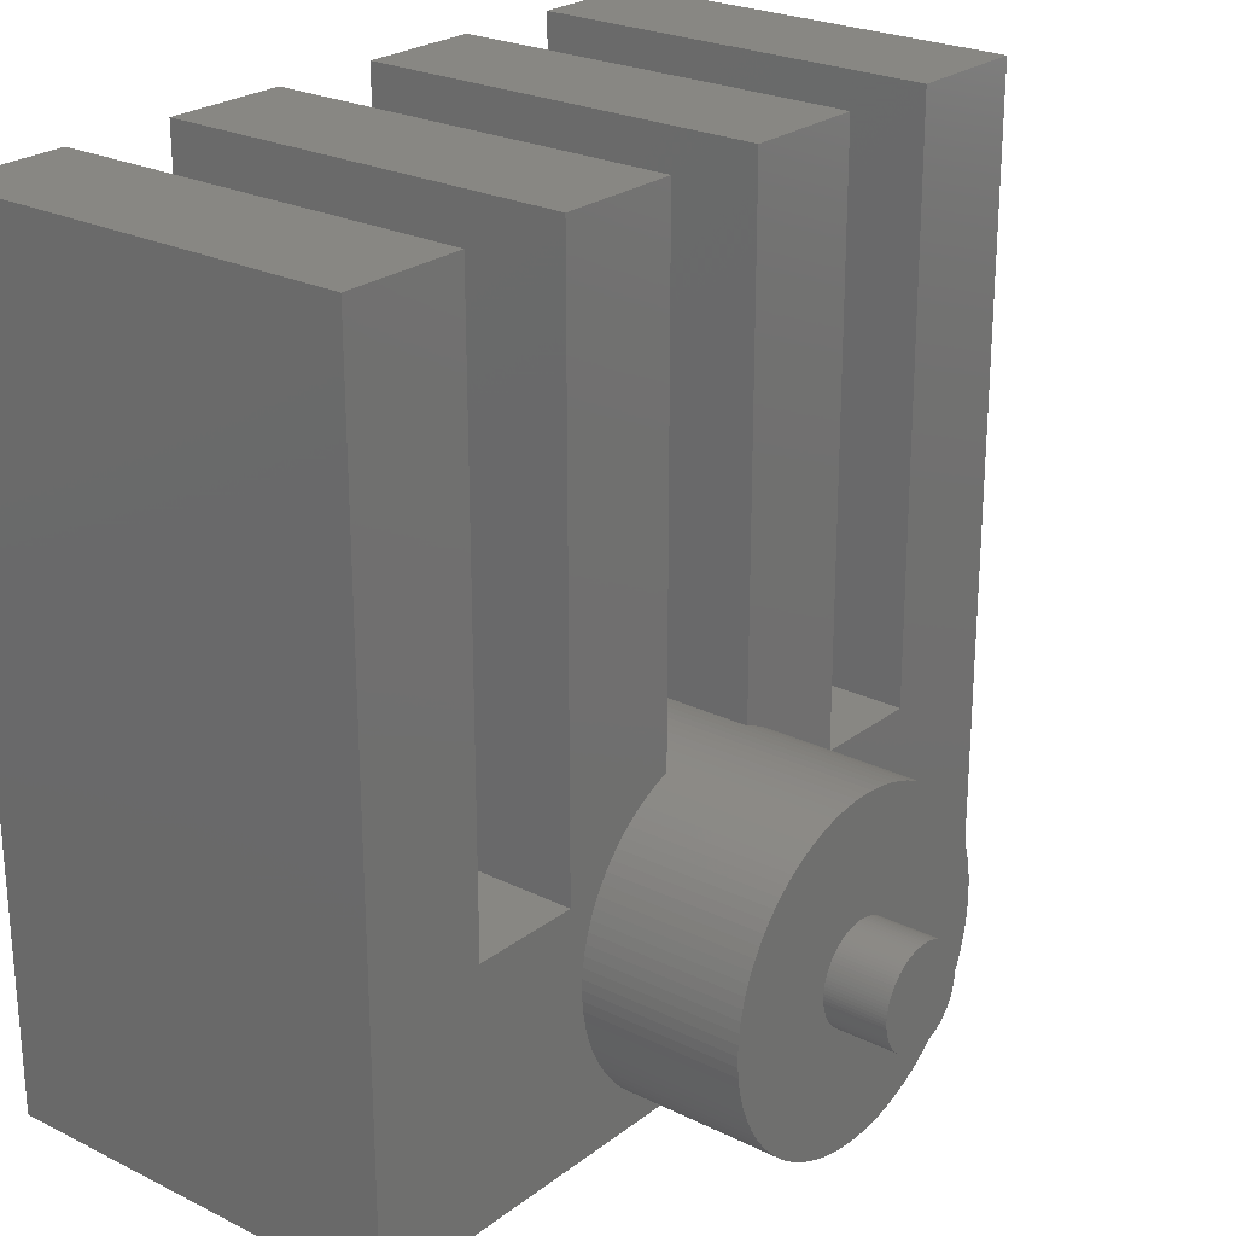
<metadata>
{"format":"stl","ext":"stl","renderer":"f3d","projection":"perspective","resolution":1024,"background":"white","views":[{"elev":24.5,"azim":-51.0,"up":"+Y"}]}
</metadata>
<code>
# stl→obj: 432 verts, 860 faces
v 0 0 0
v 0 20 10
v 0 20 0
v 0 0 10
v 12.55 7.082 10
v 14.33 6 10
v 14.33 20 10
v 13.99 4.251 10
v 14 4 10
v 13.97 4.501 10
v 13.93 4.75 10
v 13.87 4.995 10
v 13.8 5.236 10
v 13.72 5.473 10
v 13.62 5.703 10
v 13.51 5.927 10
v 13.38 6.143 10
v 13.24 6.351 10
v 13.08 6.55 10
v 12.92 6.738 10
v 12.74 6.916 10
v 12.35 7.236 10
v 12.14 7.377 10
v 11.93 7.505 10
v 11.7 7.619 10
v 11.47 7.719 10
v 11.33 7.769 10
v 11.33 20 10
v 17 6 10
v 20 20 10
v 17 20 10
v 20 0 10
v 13.99 3.749 10
v 13.97 3.499 10
v 13.93 3.25 10
v 13.87 3.005 10
v 13.8 2.764 10
v 13.72 2.527 10
v 13.62 2.297 10
v 13.51 2.073 10
v 13.38 1.857 10
v 13.24 1.649 10
v 13.08 1.45 10
v 12.92 1.262 10
v 12.74 1.084 10
v 12.55 0.9179 10
v 12.35 0.7639 10
v 12.14 0.6227 10
v 11.93 0.4948 10
v 11.7 0.3807 10
v 11.47 0.2809 10
v 11.24 0.1958 10
v 10.99 0.1257 10
v 10.75 0.07085 10
v 10.5 0.03154 10
v 10.25 0.007894 10
v 10 0 10
v 3 20 10
v 3 6 10
v 5.667 20 10
v 8.667 7.769 10
v 8.667 20 10
v 8.527 7.719 10
v 8.297 7.619 10
v 8.073 7.505 10
v 7.857 7.377 10
v 7.649 7.236 10
v 7.45 7.082 10
v 5.667 6 10
v 7.262 6.916 10
v 7.084 6.738 10
v 6.918 6.55 10
v 6.764 6.351 10
v 6.623 6.143 10
v 6.495 5.927 10
v 6.381 5.703 10
v 6.281 5.473 10
v 6.196 5.236 10
v 6.126 4.995 10
v 6.032 4.501 10
v 6.071 4.75 10
v 6.008 4.251 10
v 6 4 10
v 6.008 3.749 10
v 6.032 3.499 10
v 6.071 3.25 10
v 6.126 3.005 10
v 6.196 2.764 10
v 6.281 2.527 10
v 6.381 2.297 10
v 6.495 2.073 10
v 6.623 1.857 10
v 6.764 1.649 10
v 9.749 0.007894 10
v 9.499 0.03154 10
v 9.25 0.07085 10
v 9.005 0.1257 10
v 8.764 0.1958 10
v 8.527 0.2809 10
v 8.297 0.3807 10
v 8.073 0.4948 10
v 7.857 0.6227 10
v 7.649 0.7639 10
v 7.45 0.9179 10
v 7.262 1.084 10
v 7.084 1.262 10
v 6.918 1.45 10
v 3 20 0
v 3 6 0
v 20 0 0
v 17 6 0
v 20 20 0
v 14.33 6 0
v 11.33 7.769 0
v 14.33 20 0
v 5.667 6 0
v 8.667 7.769 0
v 10.99 7.874 0
v 11.24 7.804 0
v 10.75 7.929 0
v 10.5 7.968 0
v 10.25 7.992 0
v 10 8 0
v 9.749 7.992 0
v 9.499 7.968 0
v 9.25 7.929 0
v 9.005 7.874 0
v 8.764 7.804 0
v 5.667 20 0
v 17 20 0
v 11.33 20 0
v 8.667 20 0
v 12.55 7.082 13.85
v 12.74 6.916 13.85
v 8.764 7.804 13.85
v 8.527 7.719 13.85
v 6.381 5.703 13.85
v 6.281 5.473 13.85
v 8.527 0.2809 13.85
v 8.297 0.3807 13.85
v 13.72 5.473 13.85
v 13.62 5.703 13.85
v 13.51 5.927 13.85
v 11.47 7.719 13.85
v 11.7 7.619 13.85
v 7.262 6.916 13.85
v 7.084 6.738 13.85
v 9.25 7.929 13.85
v 9.499 7.968 13.85
v 13.72 2.527 13.85
v 13.8 2.764 13.85
v 7.084 1.262 13.85
v 7.262 1.084 13.85
v 13.93 4.75 13.85
v 13.87 4.995 13.85
v 13.38 6.143 13.85
v 13.24 6.351 13.85
v 12.92 6.738 13.85
v 12.14 7.377 13.85
v 12.35 7.236 13.85
v 10 8 13.85
v 10.25 7.992 13.85
v 11.93 7.505 13.85
v 11.24 7.804 13.85
v 10.75 7.929 13.85
v 10.99 7.874 13.85
v 6.008 4.251 13.85
v 6 4 13.85
v 6.196 5.236 13.85
v 6.126 4.995 13.85
v 6.071 4.75 13.85
v 6.918 6.55 13.85
v 6.764 6.351 13.85
v 9.749 7.992 13.85
v 7.857 7.377 13.85
v 8.073 7.505 13.85
v 7.649 7.236 13.85
v 8.297 7.619 13.85
v 14 4 13.85
v 13.99 4.251 13.85
v 10.25 0.007894 13.85
v 10 0 13.85
v 13.87 3.005 13.85
v 13.93 3.25 13.85
v 9.749 0.007894 13.85
v 8.764 0.1958 13.85
v 6.008 3.749 13.85
v 6.623 1.857 13.85
v 6.764 1.649 13.85
v 13.97 4.501 13.85
v 13.8 5.236 13.85
v 13.08 6.55 13.85
v 10.5 7.968 13.85
v 11.2 4 13.85
v 11.2 4.075 13.85
v 13.99 3.749 13.85
v 11.19 4.15 13.85
v 11.2 3.925 13.85
v 11.18 4.225 13.85
v 13.97 3.499 13.85
v 11.16 4.298 13.85
v 11.19 3.85 13.85
v 11.14 4.371 13.85
v 11.12 4.442 13.85
v 11.18 3.775 13.85
v 11.09 4.511 13.85
v 11.05 4.578 13.85
v 11.16 3.702 13.85
v 11.01 4.643 13.85
v 10.97 4.705 13.85
v 11.14 3.629 13.85
v 10.92 4.765 13.85
v 10.87 4.821 13.85
v 11.12 3.558 13.85
v 10.82 4.875 13.85
v 13.62 2.297 13.85
v 10.76 4.925 13.85
v 11.09 3.489 13.85
v 10.71 4.971 13.85
v 13.51 2.073 13.85
v 10.64 5.013 13.85
v 11.05 3.422 13.85
v 10.58 5.052 13.85
v 13.38 1.857 13.85
v 10.51 5.086 13.85
v 11.01 3.357 13.85
v 10.44 5.116 13.85
v 13.24 1.649 13.85
v 10.97 3.295 13.85
v 10.37 5.141 13.85
v 10.3 5.162 13.85
v 10.22 5.179 13.85
v 10.15 5.191 13.85
v 10.08 5.198 13.85
v 10 5.2 13.85
v 9.925 5.198 13.85
v 9.85 5.191 13.85
v 9.775 5.179 13.85
v 9.702 5.162 13.85
v 9.005 7.874 13.85
v 9.629 5.141 13.85
v 9.558 5.116 13.85
v 9.489 5.086 13.85
v 9.422 5.052 13.85
v 9.357 5.013 13.85
v 9.295 4.971 13.85
v 9.235 4.925 13.85
v 7.45 7.082 13.85
v 9.179 4.875 13.85
v 9.125 4.821 13.85
v 9.075 4.765 13.85
v 9.029 4.705 13.85
v 13.08 1.45 13.85
v 10.92 3.235 13.85
v 12.92 1.262 13.85
v 10.87 3.179 13.85
v 12.74 1.084 13.85
v 10.82 3.125 13.85
v 12.55 0.9179 13.85
v 10.76 3.075 13.85
v 12.35 0.7639 13.85
v 10.71 3.029 13.85
v 12.14 0.6227 13.85
v 10.64 2.987 13.85
v 11.93 0.4948 13.85
v 10.58 2.948 13.85
v 11.7 0.3807 13.85
v 10.51 2.914 13.85
v 11.47 0.2809 13.85
v 10.44 2.884 13.85
v 11.24 0.1958 13.85
v 10.37 2.859 13.85
v 10.99 0.1257 13.85
v 10.3 2.838 13.85
v 10.75 0.07085 13.85
v 10.22 2.821 13.85
v 10.5 0.03154 13.85
v 10.15 2.809 13.85
v 10.08 2.802 13.85
v 10 2.8 13.85
v 9.925 2.802 13.85
v 9.85 2.809 13.85
v 9.499 0.03154 13.85
v 9.775 2.821 13.85
v 9.25 0.07085 13.85
v 9.702 2.838 13.85
v 9.005 0.1257 13.85
v 9.629 2.859 13.85
v 9.558 2.884 13.85
v 9.489 2.914 13.85
v 9.422 2.948 13.85
v 8.073 0.4948 13.85
v 9.357 2.987 13.85
v 7.857 0.6227 13.85
v 9.295 3.029 13.85
v 7.649 0.7639 13.85
v 9.235 3.075 13.85
v 7.45 0.9179 13.85
v 9.179 3.125 13.85
v 9.125 3.179 13.85
v 9.075 3.235 13.85
v 6.918 1.45 13.85
v 9.029 3.295 13.85
v 8.987 3.357 13.85
v 8.948 3.422 13.85
v 6.495 2.073 13.85
v 8.914 3.489 13.85
v 6.381 2.297 13.85
v 8.884 3.558 13.85
v 6.281 2.527 13.85
v 8.859 3.629 13.85
v 6.196 2.764 13.85
v 8.838 3.702 13.85
v 6.126 3.005 13.85
v 8.821 3.775 13.85
v 6.071 3.25 13.85
v 8.809 3.85 13.85
v 6.032 3.499 13.85
v 8.802 3.925 13.85
v 8.8 4 13.85
v 8.987 4.643 13.85
v 6.623 6.143 13.85
v 8.948 4.578 13.85
v 6.495 5.927 13.85
v 8.914 4.511 13.85
v 8.884 4.442 13.85
v 8.859 4.371 13.85
v 8.838 4.298 13.85
v 8.821 4.225 13.85
v 8.809 4.15 13.85
v 6.032 4.501 13.85
v 8.802 4.075 13.85
v 11.2 4 15.35
v 11.2 4.075 15.35
v 8.802 4.075 15.35
v 8.8 4 15.35
v 10 5.2 15.35
v 10.08 5.198 15.35
v 10.87 4.821 15.35
v 10.82 4.875 15.35
v 9.179 4.875 15.35
v 9.235 4.925 15.35
v 9.558 5.116 15.35
v 9.629 5.141 15.35
v 11.12 4.442 15.35
v 11.09 4.511 15.35
v 10.44 5.116 15.35
v 10.51 5.086 15.35
v 9.075 4.765 15.35
v 9.029 4.705 15.35
v 9.775 5.179 15.35
v 9.85 5.191 15.35
v 11.01 3.357 15.35
v 11.05 3.422 15.35
v 10.3 2.838 15.35
v 10.22 2.821 15.35
v 10.82 3.125 15.35
v 10.87 3.179 15.35
v 10.92 3.235 15.35
v 10.97 3.295 15.35
v 9.629 2.859 15.35
v 9.558 2.884 15.35
v 9.075 3.235 15.35
v 9.125 3.179 15.35
v 8.859 3.629 15.35
v 8.884 3.558 15.35
v 11.19 4.15 15.35
v 11.18 4.225 15.35
v 11.16 4.298 15.35
v 11.14 4.371 15.35
v 11.01 4.643 15.35
v 10.97 4.705 15.35
v 10.92 4.765 15.35
v 10.3 5.162 15.35
v 10.37 5.141 15.35
v 10.15 5.191 15.35
v 10.22 5.179 15.35
v 10.76 4.925 15.35
v 8.859 4.371 15.35
v 8.838 4.298 15.35
v 8.914 4.511 15.35
v 8.884 4.442 15.35
v 8.948 4.578 15.35
v 8.821 4.225 15.35
v 8.809 4.15 15.35
v 9.489 5.086 15.35
v 9.422 5.052 15.35
v 9.702 5.162 15.35
v 9.925 5.198 15.35
v 11.2 3.925 15.35
v 10.51 2.914 15.35
v 10.44 2.884 15.35
v 10.58 2.948 15.35
v 11.18 3.775 15.35
v 11.19 3.85 15.35
v 9.295 3.029 15.35
v 9.235 3.075 15.35
v 9.85 2.809 15.35
v 9.775 2.821 15.35
v 8.914 3.489 15.35
v 11.05 4.578 15.35
v 10.58 5.052 15.35
v 10.64 5.013 15.35
v 10.71 4.971 15.35
v 9.125 4.821 15.35
v 9.295 4.971 15.35
v 9.357 5.013 15.35
v 10.15 2.809 15.35
v 10.08 2.802 15.35
v 10 2.8 15.35
v 10.37 2.859 15.35
v 10.71 3.029 15.35
v 10.64 2.987 15.35
v 10.76 3.075 15.35
v 11.09 3.489 15.35
v 11.12 3.558 15.35
v 11.14 3.629 15.35
v 11.16 3.702 15.35
v 9.925 2.802 15.35
v 9.179 3.125 15.35
v 9.422 2.948 15.35
v 9.357 2.987 15.35
v 9.489 2.914 15.35
v 9.702 2.838 15.35
v 8.948 3.422 15.35
v 8.987 3.357 15.35
v 9.029 3.295 15.35
v 8.821 3.775 15.35
v 8.838 3.702 15.35
v 8.809 3.85 15.35
v 8.802 3.925 15.35
v 8.987 4.643 15.35
f 1 2 3
f 2 1 4
f 5 6 7
f 6 8 9
f 6 10 8
f 6 11 10
f 6 12 11
f 6 13 12
f 6 14 13
f 6 15 14
f 6 16 15
f 6 17 16
f 6 18 17
f 6 19 18
f 6 20 19
f 6 21 20
f 6 5 21
f 7 22 5
f 7 23 22
f 7 24 23
f 7 25 24
f 7 26 25
f 27 7 28
f 7 27 26
f 29 30 31
f 30 29 32
f 9 29 6
f 33 29 9
f 34 29 33
f 35 29 34
f 29 35 32
f 36 32 35
f 37 32 36
f 38 32 37
f 39 32 38
f 40 32 39
f 41 32 40
f 42 32 41
f 43 32 42
f 44 32 43
f 45 32 44
f 46 32 45
f 47 32 46
f 48 32 47
f 49 32 48
f 50 32 49
f 51 32 50
f 52 32 51
f 53 32 52
f 54 32 53
f 55 32 54
f 56 32 55
f 32 56 57
f 58 2 59
f 60 61 62
f 61 60 63
f 63 60 64
f 64 60 65
f 65 60 66
f 66 60 67
f 67 60 68
f 69 68 60
f 68 69 70
f 70 69 71
f 71 69 72
f 72 69 73
f 73 69 74
f 75 69 76
f 76 69 77
f 77 69 78
f 78 69 79
f 59 80 69
f 81 69 80
f 79 69 81
f 74 69 75
f 80 59 82
f 82 59 83
f 83 59 84
f 84 59 85
f 59 86 85
f 4 86 59
f 86 4 87
f 87 4 88
f 88 4 89
f 89 4 90
f 90 4 91
f 91 4 92
f 92 4 93
f 94 4 57
f 95 4 94
f 96 4 95
f 97 4 96
f 98 4 97
f 99 4 98
f 100 4 99
f 101 4 100
f 102 4 101
f 103 4 102
f 104 4 103
f 105 4 104
f 106 4 105
f 107 4 106
f 93 4 107
f 4 59 2
f 59 108 58
f 108 59 109
f 110 111 112
f 110 113 111
f 113 114 115
f 116 113 110
f 113 116 114
f 117 114 116
f 118 114 117
f 114 118 119
f 118 117 120
f 120 117 121
f 121 117 122
f 122 117 123
f 123 117 124
f 124 117 125
f 126 117 127
f 127 117 128
f 129 117 116
f 125 117 126
f 1 116 110
f 116 1 109
f 3 109 1
f 109 3 108
f 112 111 130
f 115 114 131
f 117 129 132
f 116 59 69
f 59 116 109
f 111 6 29
f 6 111 113
f 108 2 58
f 2 108 3
f 116 60 129
f 60 116 69
f 61 132 62
f 132 61 117
f 132 60 62
f 60 132 129
f 114 28 131
f 28 114 27
f 6 115 7
f 115 6 113
f 115 28 7
f 28 115 131
f 111 31 130
f 31 111 29
f 32 112 30
f 112 32 110
f 112 31 30
f 31 112 130
f 1 57 4
f 110 57 1
f 57 110 32
f 21 133 134
f 133 21 5
f 135 61 136
f 128 61 135
f 61 128 117
f 136 61 63
f 77 137 76
f 137 77 138
f 100 139 140
f 139 100 99
f 141 15 142
f 15 141 14
f 142 16 143
f 16 142 15
f 25 144 145
f 144 25 26
f 71 146 70
f 146 71 147
f 125 148 149
f 148 125 126
f 150 37 151
f 37 150 38
f 105 152 106
f 152 105 153
f 154 12 155
f 12 154 11
f 156 18 157
f 18 156 17
f 158 21 134
f 21 158 20
f 22 159 160
f 159 22 23
f 122 161 162
f 161 122 123
f 23 163 159
f 163 23 24
f 27 144 26
f 144 27 164
f 119 27 114
f 27 119 164
f 118 165 166
f 165 118 120
f 83 167 82
f 167 83 168
f 78 138 77
f 138 78 169
f 81 170 79
f 170 81 171
f 73 172 72
f 172 73 173
f 123 174 161
f 174 123 124
f 65 175 176
f 175 65 66
f 66 177 175
f 177 66 67
f 64 176 178
f 176 64 65
f 179 8 180
f 8 179 9
f 57 181 182
f 181 57 56
f 183 35 184
f 35 183 36
f 94 182 185
f 182 94 57
f 99 186 139
f 186 99 98
f 84 168 83
f 168 84 187
f 93 188 92
f 188 93 189
f 180 10 190
f 10 180 8
f 190 11 154
f 11 190 10
f 191 14 141
f 14 191 13
f 155 13 191
f 13 155 12
f 143 17 156
f 17 143 16
f 192 20 158
f 20 192 19
f 157 19 192
f 19 157 18
f 5 160 133
f 160 5 22
f 24 145 163
f 145 24 25
f 120 193 165
f 193 120 121
f 121 162 193
f 162 121 122
f 119 166 164
f 166 119 118
f 194 179 180
f 195 180 190
f 179 194 196
f 197 190 154
f 198 196 194
f 199 154 155
f 196 198 200
f 201 155 191
f 202 200 198
f 203 191 141
f 200 202 184
f 204 141 142
f 205 184 202
f 206 142 143
f 184 205 183
f 207 143 156
f 208 183 205
f 209 156 157
f 183 208 151
f 210 157 192
f 211 151 208
f 212 192 158
f 151 211 150
f 213 158 134
f 214 150 211
f 215 134 133
f 150 214 216
f 217 133 160
f 218 216 214
f 219 160 159
f 216 218 220
f 221 159 163
f 222 220 218
f 223 163 145
f 220 222 224
f 225 145 144
f 226 224 222
f 227 144 164
f 224 226 228
f 229 228 226
f 180 195 194
f 190 197 195
f 154 199 197
f 155 201 199
f 191 203 201
f 141 204 203
f 142 206 204
f 143 207 206
f 156 209 207
f 230 164 166
f 157 210 209
f 192 212 210
f 158 213 212
f 134 215 213
f 133 217 215
f 231 166 165
f 160 219 217
f 159 221 219
f 163 223 221
f 145 225 223
f 232 165 193
f 144 227 225
f 164 230 227
f 166 231 230
f 233 193 162
f 165 232 231
f 193 233 232
f 162 234 233
f 161 234 162
f 161 235 234
f 161 236 235
f 174 236 161
f 236 174 237
f 149 237 174
f 237 149 238
f 148 238 149
f 238 148 239
f 240 239 148
f 239 240 241
f 135 241 240
f 241 135 242
f 136 242 135
f 242 136 243
f 178 243 136
f 243 178 244
f 176 244 178
f 244 176 245
f 175 245 176
f 245 175 246
f 177 246 175
f 246 177 247
f 248 247 177
f 247 248 249
f 146 249 248
f 249 146 250
f 147 250 146
f 250 147 251
f 172 251 147
f 173 252 172
f 251 172 252
f 228 229 253
f 254 253 229
f 253 254 255
f 256 255 254
f 255 256 257
f 258 257 256
f 257 258 259
f 260 259 258
f 259 260 261
f 262 261 260
f 261 262 263
f 264 263 262
f 263 264 265
f 266 265 264
f 265 266 267
f 268 267 266
f 267 268 269
f 270 269 268
f 269 270 271
f 272 271 270
f 271 272 273
f 274 273 272
f 273 274 275
f 276 275 274
f 275 276 277
f 278 277 276
f 277 278 181
f 279 181 278
f 280 181 279
f 280 182 181
f 281 182 280
f 185 281 282
f 283 282 284
f 281 185 182
f 285 284 286
f 287 286 288
f 186 288 289
f 282 283 185
f 139 289 290
f 140 290 291
f 292 291 293
f 294 293 295
f 284 285 283
f 296 295 297
f 298 297 299
f 153 299 300
f 152 300 301
f 302 301 303
f 286 287 285
f 189 303 304
f 188 304 305
f 306 305 307
f 308 307 309
f 310 309 311
f 312 311 313
f 314 313 315
f 316 315 317
f 318 317 319
f 288 186 287
f 187 319 320
f 252 173 321
f 322 321 173
f 289 139 186
f 321 322 323
f 290 140 139
f 324 323 322
f 291 292 140
f 323 324 325
f 293 294 292
f 137 325 324
f 295 296 294
f 325 137 326
f 297 298 296
f 138 326 137
f 299 153 298
f 326 138 327
f 300 152 153
f 169 327 138
f 301 302 152
f 327 169 328
f 303 189 302
f 170 328 169
f 304 188 189
f 328 170 329
f 305 306 188
f 171 329 170
f 307 308 306
f 329 171 330
f 309 310 308
f 331 330 171
f 311 312 310
f 330 331 332
f 313 314 312
f 167 332 331
f 315 316 314
f 332 167 320
f 317 318 316
f 168 320 167
f 319 187 318
f 320 168 187
f 80 171 81
f 171 80 331
f 82 331 80
f 331 82 167
f 79 169 78
f 169 79 170
f 75 322 74
f 322 75 324
f 74 173 73
f 173 74 322
f 76 324 75
f 324 76 137
f 72 147 71
f 147 72 172
f 126 240 148
f 240 126 127
f 127 135 240
f 135 127 128
f 124 149 174
f 149 124 125
f 63 178 136
f 178 63 64
f 67 248 177
f 248 67 68
f 68 146 248
f 146 68 70
f 196 9 179
f 9 196 33
f 184 34 200
f 34 184 35
f 228 41 224
f 41 228 42
f 56 277 181
f 277 56 55
f 52 269 271
f 269 52 51
f 54 273 275
f 273 54 53
f 47 259 261
f 259 47 46
f 257 44 255
f 44 257 45
f 49 263 265
f 263 49 48
f 51 267 269
f 267 51 50
f 96 283 285
f 283 96 95
f 98 287 186
f 287 98 97
f 103 294 296
f 294 103 102
f 101 140 292
f 140 101 100
f 105 298 153
f 298 105 104
f 87 316 86
f 316 87 314
f 89 312 88
f 312 89 310
f 85 187 84
f 187 85 318
f 92 306 91
f 306 92 188
f 90 310 89
f 310 90 308
f 107 189 93
f 189 107 302
f 106 302 107
f 302 106 152
f 200 33 196
f 33 200 34
f 151 36 183
f 36 151 37
f 220 39 216
f 39 220 40
f 55 275 277
f 275 55 54
f 53 271 273
f 271 53 52
f 46 257 259
f 257 46 45
f 48 261 263
f 261 48 47
f 50 265 267
f 265 50 49
f 95 185 283
f 185 95 94
f 97 285 287
f 285 97 96
f 102 292 294
f 292 102 101
f 104 296 298
f 296 104 103
f 88 314 87
f 314 88 312
f 86 318 85
f 318 86 316
f 91 308 90
f 308 91 306
f 216 38 150
f 38 216 39
f 253 42 228
f 42 253 43
f 255 43 253
f 43 255 44
f 224 40 220
f 40 224 41
f 333 195 334
f 195 333 194
f 320 335 332
f 335 320 336
f 234 337 338
f 337 234 235
f 339 215 340
f 215 339 213
f 247 341 342
f 341 247 249
f 241 343 344
f 343 241 242
f 345 206 346
f 206 345 204
f 225 347 348
f 347 225 227
f 252 349 251
f 349 252 350
f 237 351 352
f 351 237 238
f 353 222 354
f 222 353 226
f 276 355 356
f 355 276 274
f 357 256 358
f 256 357 258
f 359 229 360
f 229 359 254
f 289 361 362
f 361 289 288
f 300 363 301
f 363 300 364
f 309 365 311
f 365 309 366
f 367 199 368
f 199 367 197
f 334 197 367
f 197 334 195
f 369 203 370
f 203 369 201
f 371 210 372
f 210 371 209
f 372 212 373
f 212 372 210
f 230 374 375
f 374 230 231
f 232 376 377
f 376 232 233
f 215 378 340
f 378 215 217
f 328 379 327
f 379 328 380
f 326 381 325
f 381 326 382
f 325 383 323
f 383 325 381
f 330 384 329
f 384 330 385
f 242 386 343
f 386 242 243
f 243 387 386
f 387 243 244
f 239 344 388
f 344 239 241
f 235 389 337
f 389 235 236
f 390 194 333
f 194 390 198
f 270 391 392
f 391 270 268
f 268 393 391
f 393 268 266
f 358 254 359
f 254 358 256
f 394 202 395
f 202 394 205
f 395 198 390
f 198 395 202
f 297 396 397
f 396 297 295
f 284 398 399
f 398 284 282
f 307 366 309
f 366 307 400
f 368 201 369
f 201 368 199
f 370 204 345
f 204 370 203
f 346 207 401
f 207 346 206
f 401 209 371
f 209 401 207
f 227 375 347
f 375 227 230
f 231 377 374
f 377 231 232
f 233 338 376
f 338 233 234
f 221 402 403
f 402 221 223
f 223 348 402
f 348 223 225
f 219 403 404
f 403 219 221
f 250 341 249
f 341 250 405
f 251 405 250
f 405 251 349
f 327 382 326
f 382 327 379
f 329 380 328
f 380 329 384
f 332 385 330
f 385 332 335
f 245 406 407
f 406 245 246
f 244 407 387
f 407 244 245
f 246 342 406
f 342 246 247
f 238 388 351
f 388 238 239
f 236 352 389
f 352 236 237
f 278 356 408
f 356 278 276
f 280 409 410
f 409 280 279
f 279 408 409
f 408 279 278
f 272 392 411
f 392 272 270
f 274 411 355
f 411 274 272
f 264 412 413
f 412 264 262
f 260 357 414
f 357 260 258
f 415 214 416
f 214 415 218
f 416 211 417
f 211 416 214
f 354 218 415
f 218 354 222
f 417 208 418
f 208 417 211
f 418 205 394
f 205 418 208
f 282 419 398
f 419 282 281
f 299 364 300
f 364 299 420
f 299 397 420
f 397 299 297
f 293 421 422
f 421 293 291
f 290 362 423
f 362 290 289
f 288 424 361
f 424 288 286
f 281 410 419
f 410 281 280
f 305 400 307
f 400 305 425
f 303 426 304
f 426 303 427
f 313 428 315
f 428 313 429
f 315 430 317
f 430 315 428
f 319 336 320
f 336 319 431
f 373 213 339
f 213 373 212
f 217 404 378
f 404 217 219
f 321 350 252
f 350 321 432
f 323 432 321
f 432 323 383
f 334 390 333
f 367 390 334
f 367 395 390
f 368 395 367
f 368 394 395
f 369 394 368
f 369 418 394
f 370 418 369
f 370 417 418
f 345 417 370
f 345 416 417
f 346 416 345
f 346 415 416
f 401 415 346
f 401 354 415
f 371 354 401
f 371 353 354
f 372 353 371
f 372 360 353
f 373 360 372
f 373 359 360
f 339 359 373
f 339 358 359
f 340 358 339
f 340 357 358
f 378 357 340
f 378 414 357
f 404 414 378
f 404 412 414
f 403 412 404
f 403 413 412
f 402 413 403
f 402 393 413
f 348 393 402
f 348 391 393
f 347 391 348
f 347 392 391
f 375 392 347
f 375 411 392
f 374 411 375
f 374 355 411
f 377 355 374
f 377 356 355
f 376 356 377
f 376 408 356
f 338 408 376
f 338 409 408
f 337 409 338
f 337 410 409
f 389 410 337
f 389 419 410
f 352 419 389
f 352 398 419
f 351 398 352
f 351 399 398
f 388 399 351
f 388 424 399
f 344 424 388
f 344 361 424
f 343 361 344
f 343 362 361
f 386 362 343
f 386 423 362
f 387 423 386
f 387 421 423
f 407 421 387
f 407 422 421
f 406 422 407
f 406 396 422
f 342 396 406
f 342 397 396
f 341 397 342
f 341 420 397
f 405 420 341
f 405 364 420
f 349 364 405
f 349 363 364
f 350 363 349
f 350 427 363
f 432 427 350
f 432 426 427
f 383 426 432
f 383 425 426
f 381 425 383
f 381 400 425
f 382 400 381
f 382 366 400
f 379 366 382
f 379 365 366
f 380 365 379
f 380 429 365
f 384 429 380
f 384 428 429
f 385 428 384
f 385 430 428
f 335 430 385
f 335 431 430
f 431 335 336
f 262 414 412
f 414 262 260
f 266 413 393
f 413 266 264
f 360 226 353
f 226 360 229
f 295 422 396
f 422 295 293
f 291 423 421
f 423 291 290
f 286 399 424
f 399 286 284
f 304 425 305
f 425 304 426
f 301 427 303
f 427 301 363
f 311 429 313
f 429 311 365
f 317 431 319
f 431 317 430

</code>
